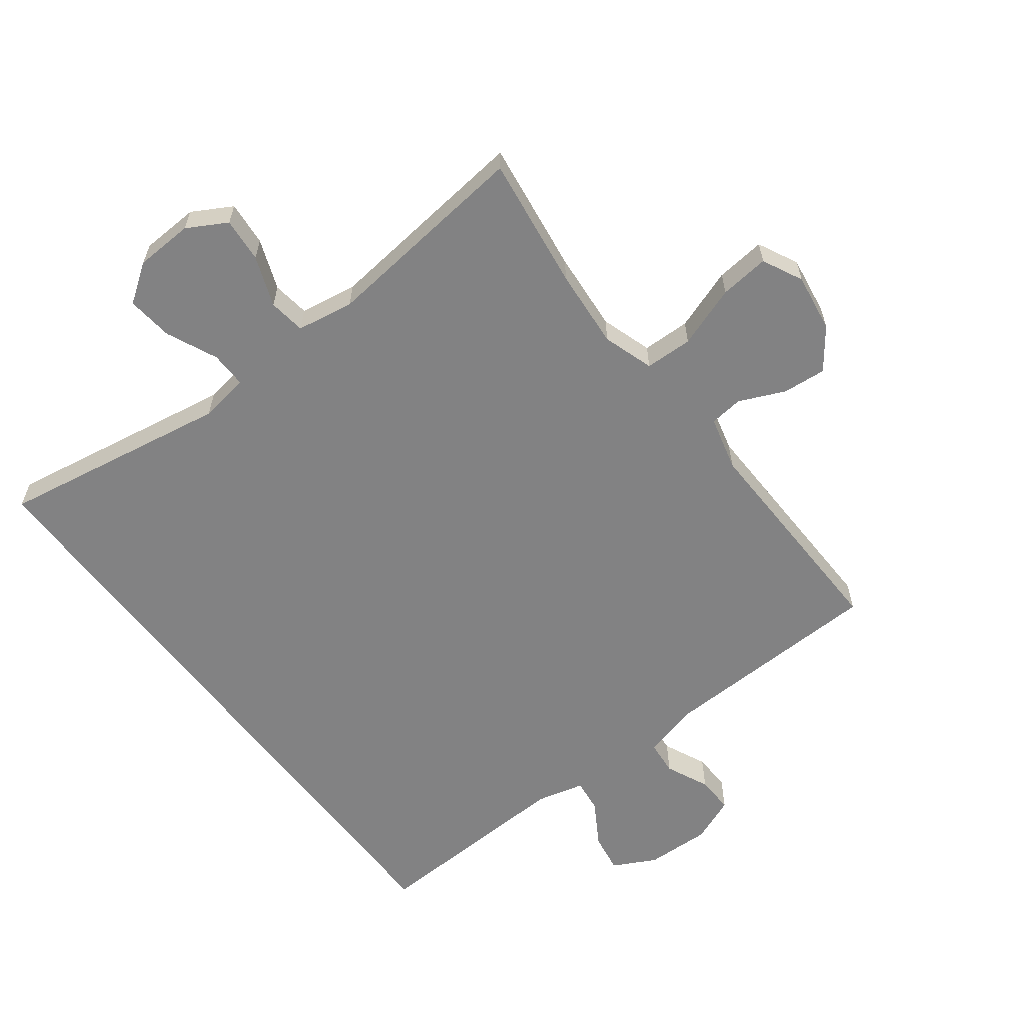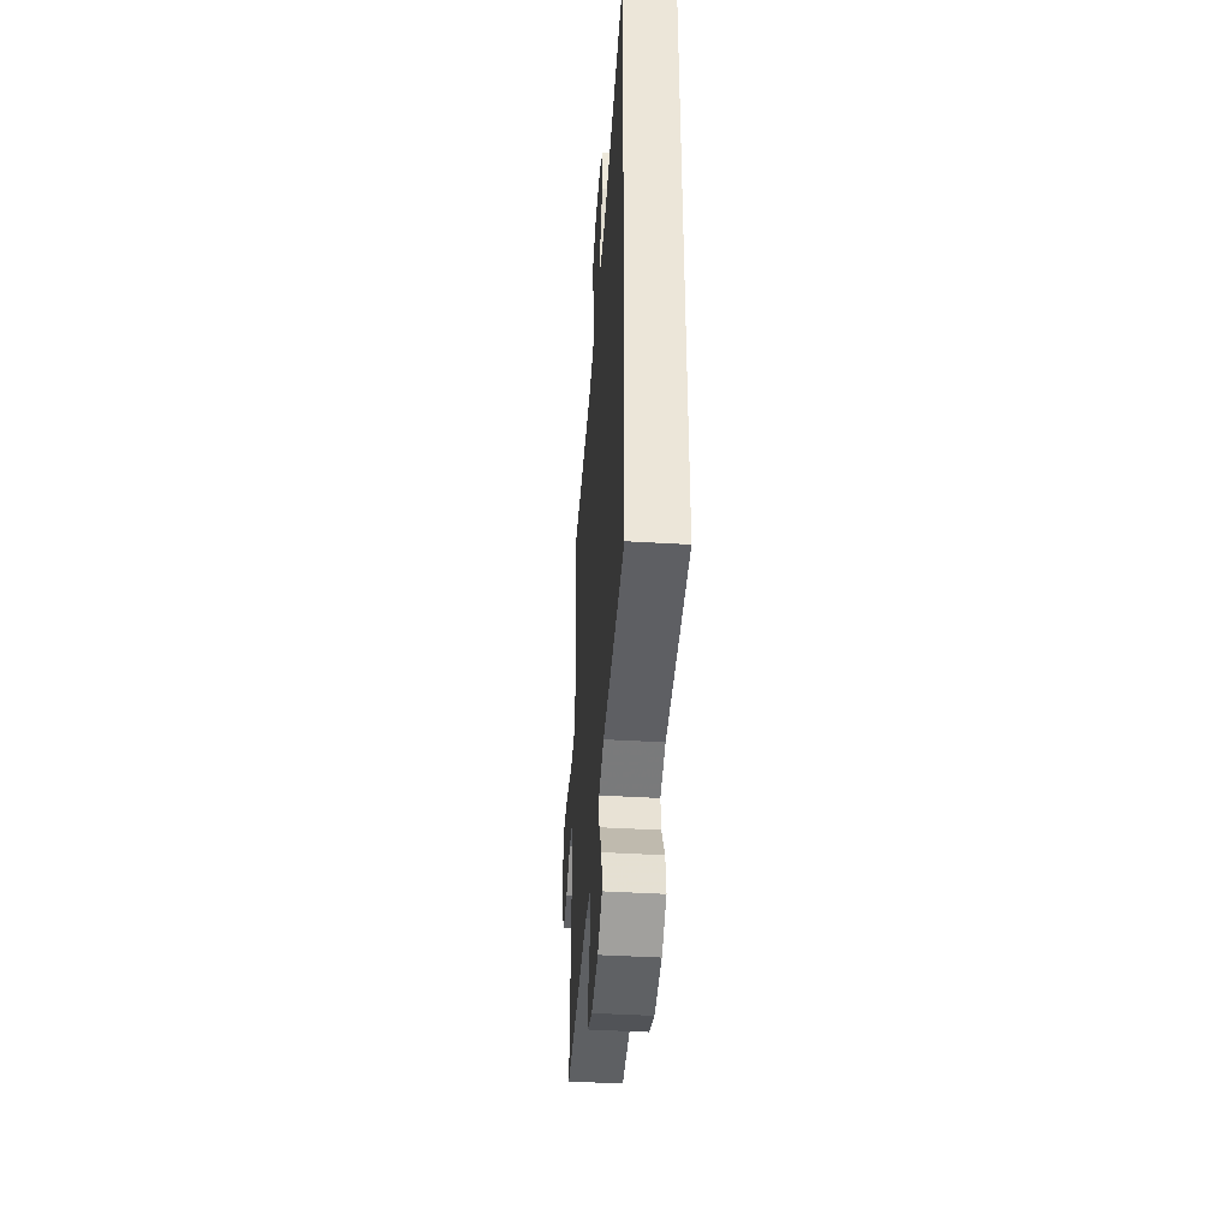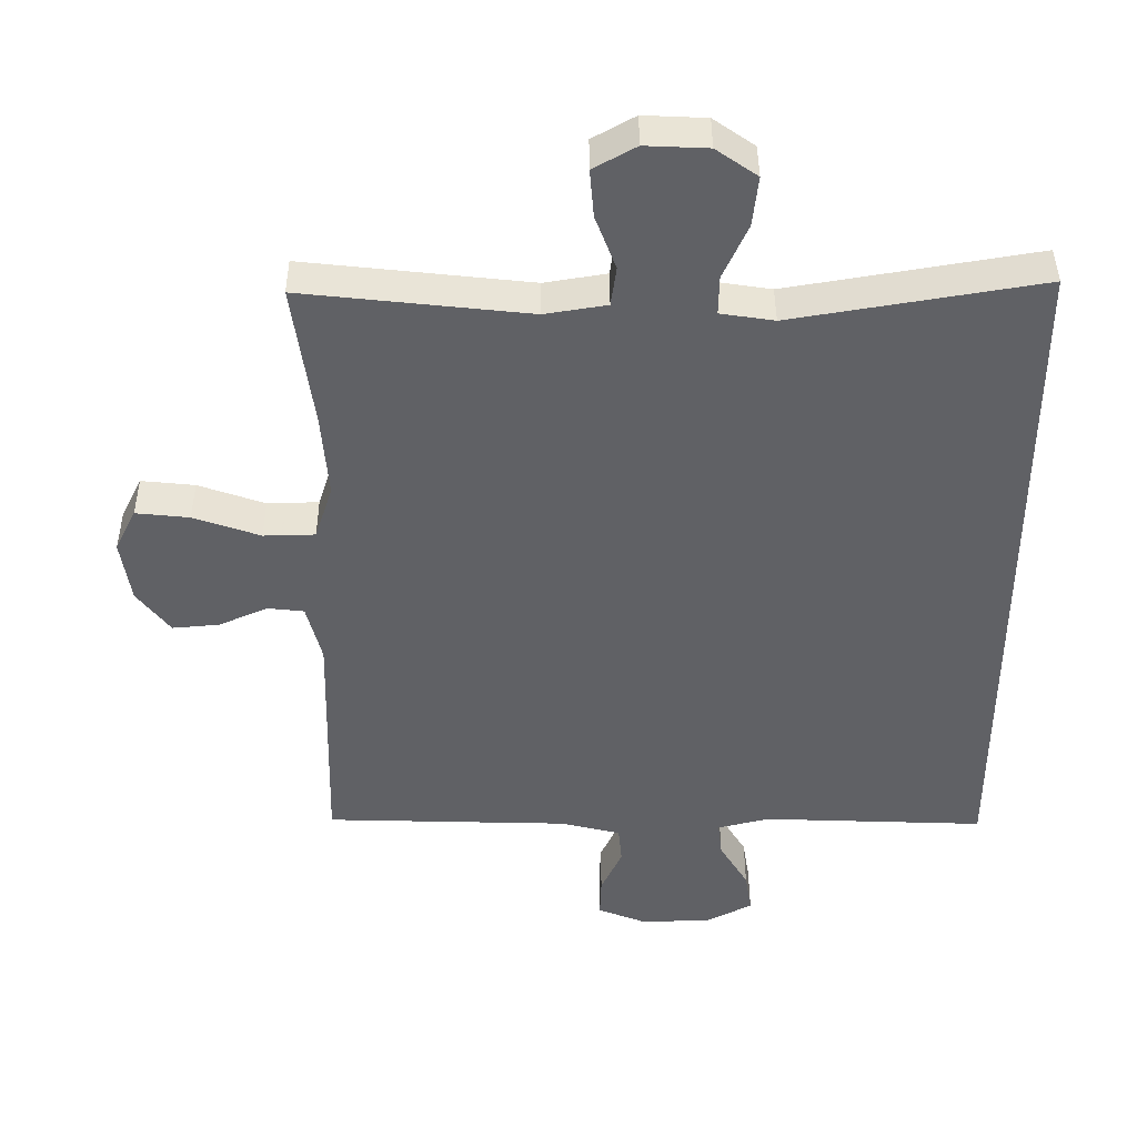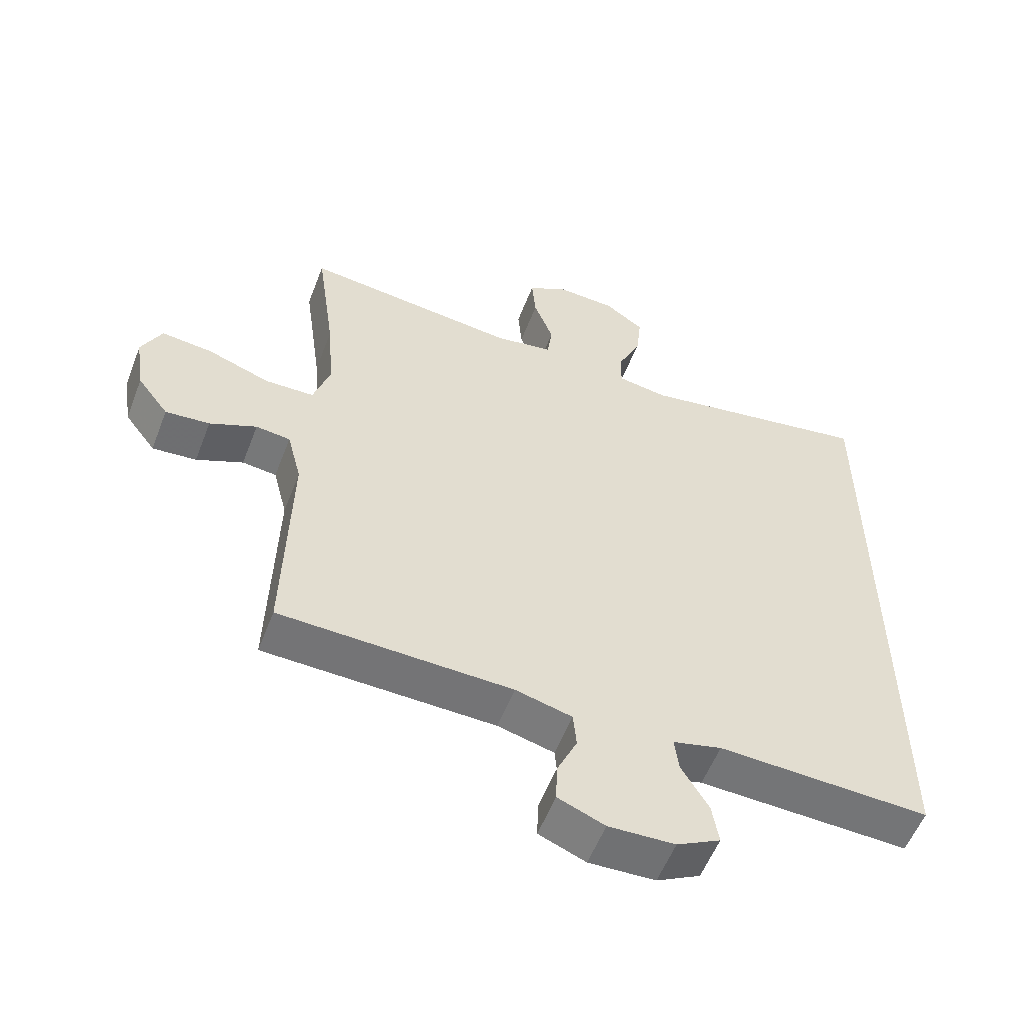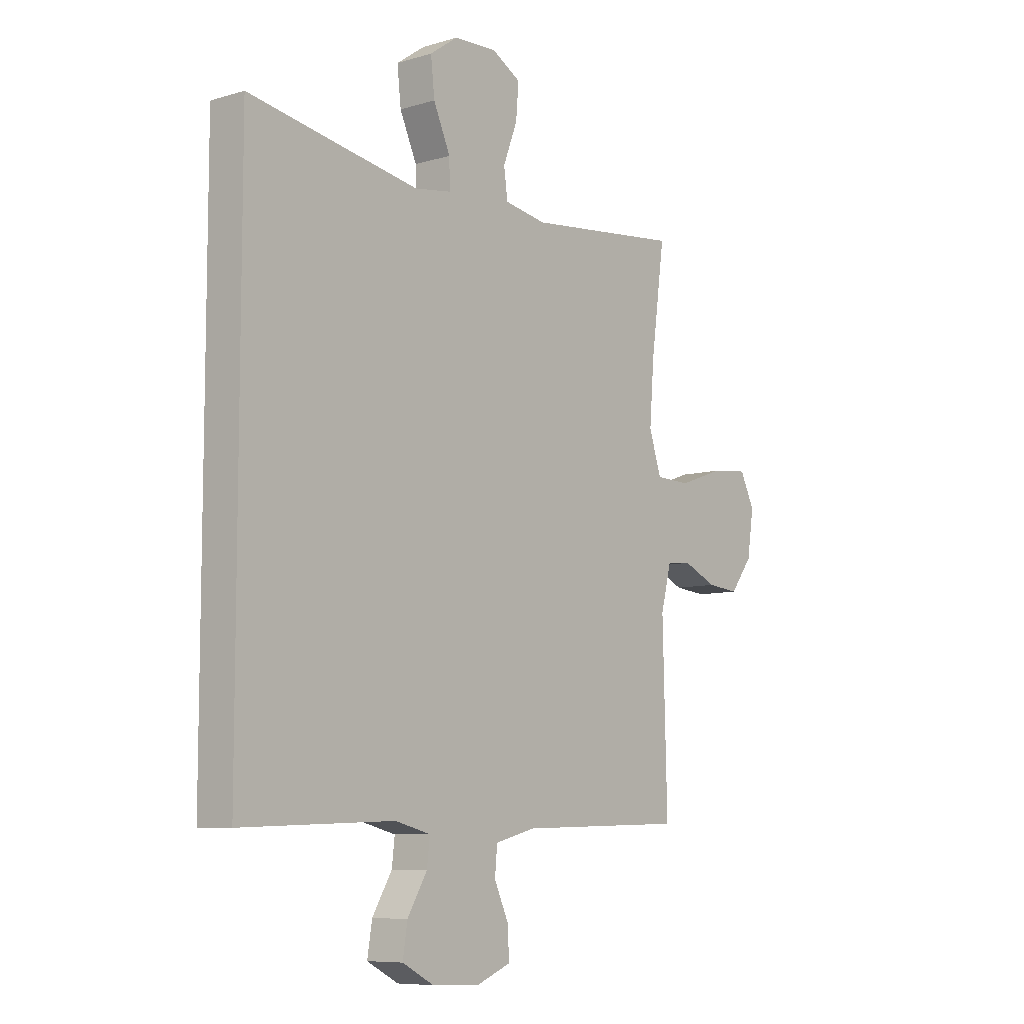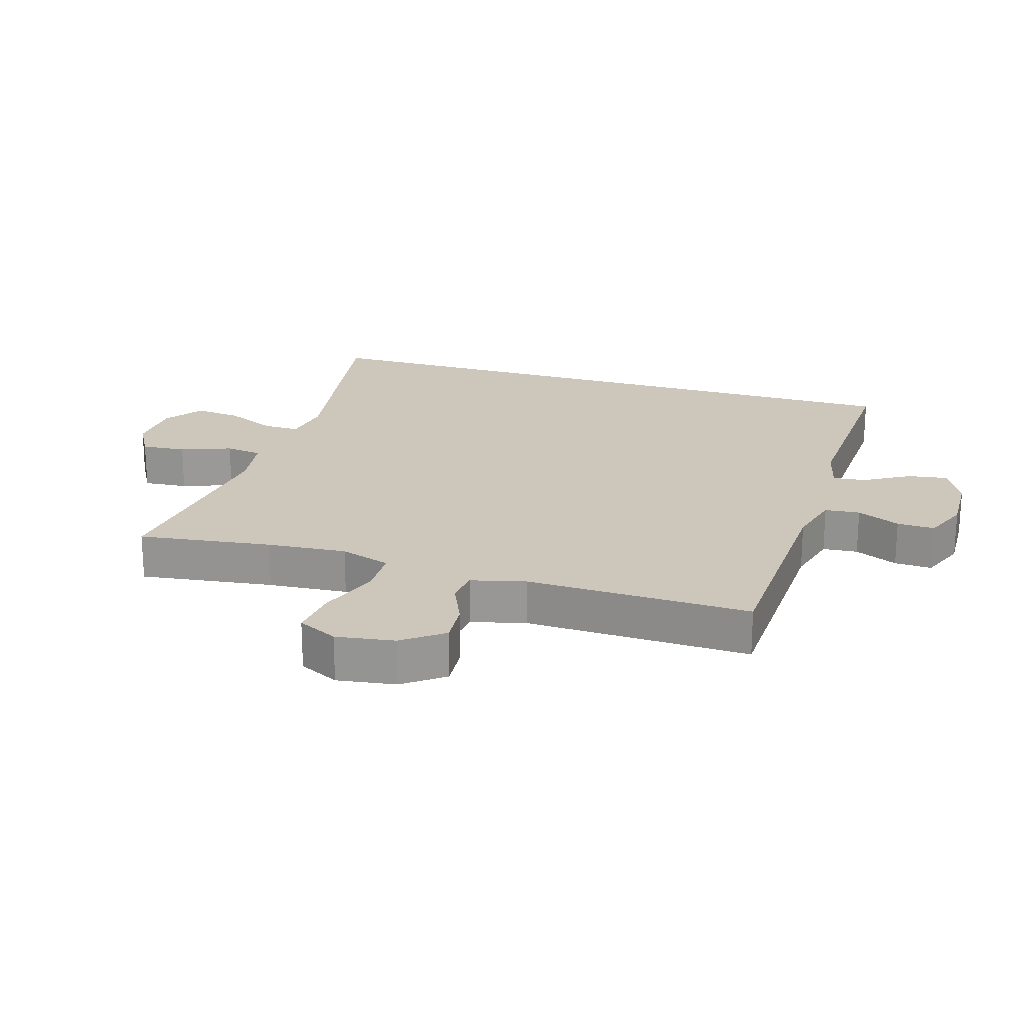
<metadata>
{"format":"obj","ext":"obj","renderer":"f3d","projection":"perspective","resolution":1024,"background":"white","views":[{"elev":-60.9,"azim":37.3,"up":"+Y"},{"elev":-43.8,"azim":-94.0,"up":"+Z"},{"elev":41.8,"azim":179.8,"up":"+Z"},{"elev":-55.9,"azim":159.0,"up":"+Z"},{"elev":-8.1,"azim":-50.5,"up":"+Z"},{"elev":21.4,"azim":107.3,"up":"+Y"}]}
</metadata>
<code>
v -0.5 0.07 0.515
v -0.138 0.07 0.453
v -0.06 0.07 0.465
v -0.061 0.07 0.522
v -0.097 0.07 0.602
v -0.105 0.07 0.675
v -0.045 0.07 0.717
v 0.046 0.07 0.721
v 0.108 0.07 0.686
v 0.102 0.07 0.616
v 0.072 0.07 0.537
v 0.08 0.07 0.479
v 0.17 0.07 0.464
v 0.5 0.07 0.5
v 0.471 0.07 0.29
v 0.461 0.07 0.165
v 0.487 0.07 0.085
v 0.562 0.07 0.083
v 0.659 0.07 0.117
v 0.737 0.07 0.125
v 0.768 0.07 0.062
v 0.754 0.07 -0.03
v 0.706 0.07 -0.093
v 0.638 0.07 -0.087
v 0.566 0.07 -0.055
v 0.513 0.07 -0.061
v 0.491 0.07 -0.147
v 0.5 0.07 -0.5
v 0.143 0.07 -0.51
v 0.056 0.07 -0.532
v 0.051 0.07 -0.587
v 0.082 0.07 -0.655
v 0.084 0.07 -0.714
v 0.012 0.07 -0.743
v -0.09 0.07 -0.739
v -0.157 0.07 -0.704
v -0.147 0.07 -0.642
v -0.105 0.07 -0.572
v -0.099 0.07 -0.52
v -0.174 0.07 -0.501
v -0.5 0.07 -0.513
v -0.5 0 0.515
v -0.138 0 0.453
v -0.06 0 0.465
v -0.061 0 0.522
v -0.097 0 0.602
v -0.105 0 0.675
v -0.045 0 0.717
v 0.046 0 0.721
v 0.108 0 0.686
v 0.102 0 0.616
v 0.072 0 0.537
v 0.08 0 0.479
v 0.17 0 0.464
v 0.5 0 0.5
v 0.471 0 0.29
v 0.461 0 0.165
v 0.487 0 0.085
v 0.562 0 0.083
v 0.659 0 0.117
v 0.737 0 0.125
v 0.768 0 0.062
v 0.754 0 -0.03
v 0.706 0 -0.093
v 0.638 0 -0.087
v 0.566 0 -0.055
v 0.513 0 -0.061
v 0.491 0 -0.147
v 0.5 0 -0.5
v 0.143 0 -0.51
v 0.056 0 -0.532
v 0.051 0 -0.587
v 0.082 0 -0.655
v 0.084 0 -0.714
v 0.012 0 -0.743
v -0.09 0 -0.739
v -0.157 0 -0.704
v -0.147 0 -0.642
v -0.105 0 -0.572
v -0.099 0 -0.52
v -0.174 0 -0.501
v -0.5 0 -0.513
f 40 41 1 2
f 39 40 2 3
f 36 37 38
f 35 36 38
f 34 35 38
f 33 34 38
f 32 33 38
f 31 32 38
f 30 31 38 39
f 29 30 39 3
f 29 3 4
f 28 29 4
f 27 28 4
f 23 24 25
f 22 23 25
f 21 22 25
f 20 21 25
f 19 20 25
f 18 19 25
f 17 18 25 26
f 27 4 5
f 26 27 5
f 17 26 5
f 16 17 5
f 13 14 15
f 12 13 15 16
f 9 10 11
f 8 9 11
f 7 8 11
f 6 7 11
f 5 6 11
f 5 11 12
f 5 12 16
f 43 42 82 81
f 44 43 81 80
f 79 78 77
f 79 77 76
f 79 76 75
f 79 75 74
f 79 74 73
f 79 73 72
f 80 79 72 71
f 44 80 71 70
f 45 44 70
f 45 70 69
f 45 69 68
f 66 65 64
f 66 64 63
f 66 63 62
f 66 62 61
f 66 61 60
f 66 60 59
f 67 66 59 58
f 46 45 68
f 46 68 67
f 46 67 58
f 46 58 57
f 56 55 54
f 57 56 54 53
f 52 51 50
f 52 50 49
f 52 49 48
f 52 48 47
f 52 47 46
f 53 52 46
f 57 53 46
f 1 42 43 2
f 2 43 44 3
f 3 44 45 4
f 4 45 46 5
f 5 46 47 6
f 6 47 48 7
f 7 48 49 8
f 8 49 50 9
f 9 50 51 10
f 10 51 52 11
f 11 52 53 12
f 12 53 54 13
f 13 54 55 14
f 14 55 56 15
f 15 56 57 16
f 16 57 58 17
f 17 58 59 18
f 18 59 60 19
f 19 60 61 20
f 20 61 62 21
f 21 62 63 22
f 22 63 64 23
f 23 64 65 24
f 24 65 66 25
f 25 66 67 26
f 26 67 68 27
f 27 68 69 28
f 28 69 70 29
f 29 70 71 30
f 30 71 72 31
f 31 72 73 32
f 32 73 74 33
f 33 74 75 34
f 34 75 76 35
f 35 76 77 36
f 36 77 78 37
f 37 78 79 38
f 38 79 80 39
f 39 80 81 40
f 40 81 82 41
f 41 82 42 1

</code>
